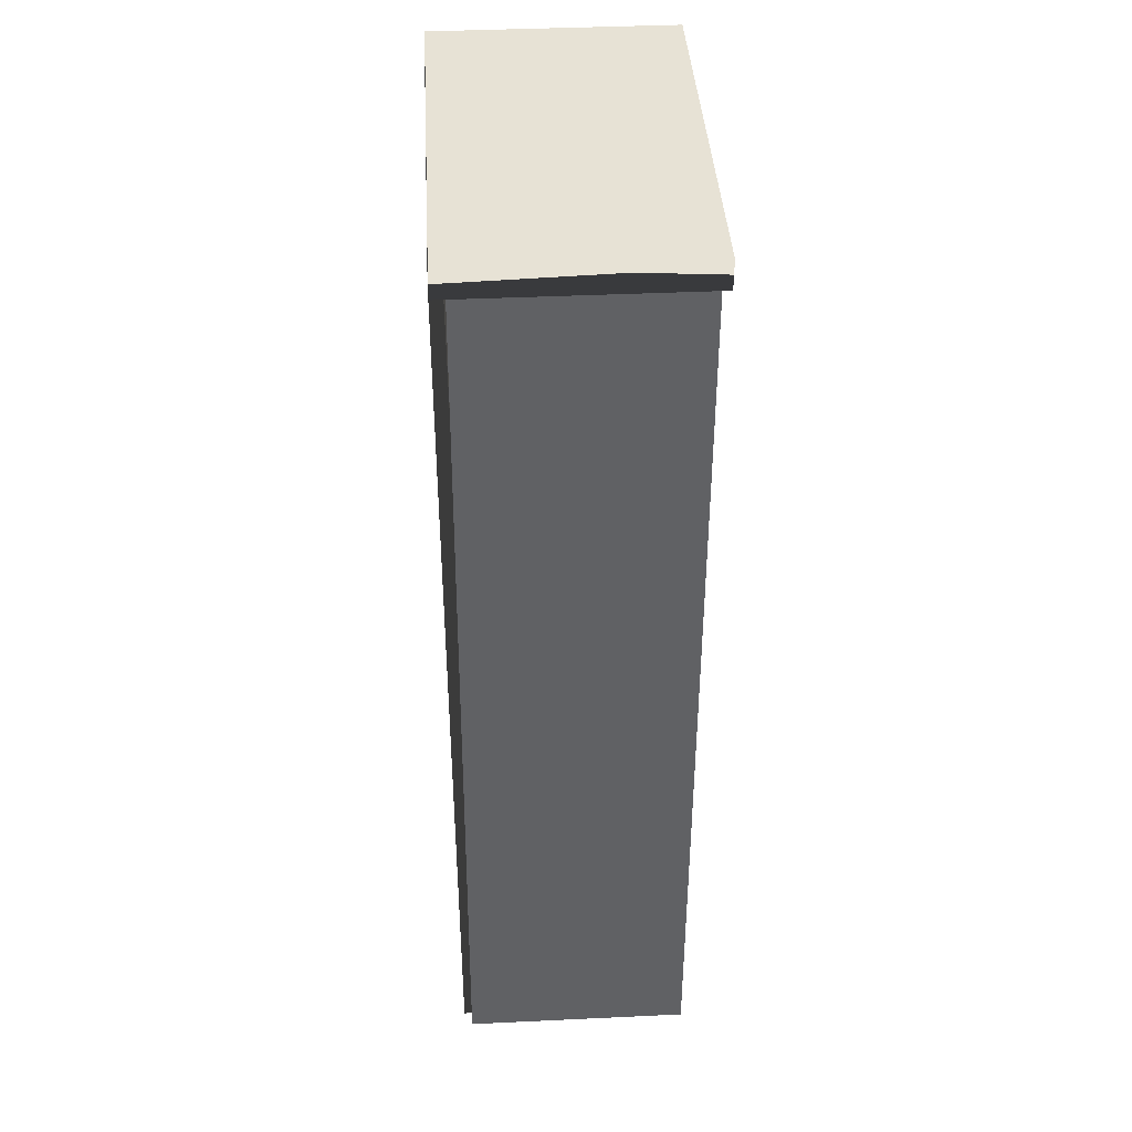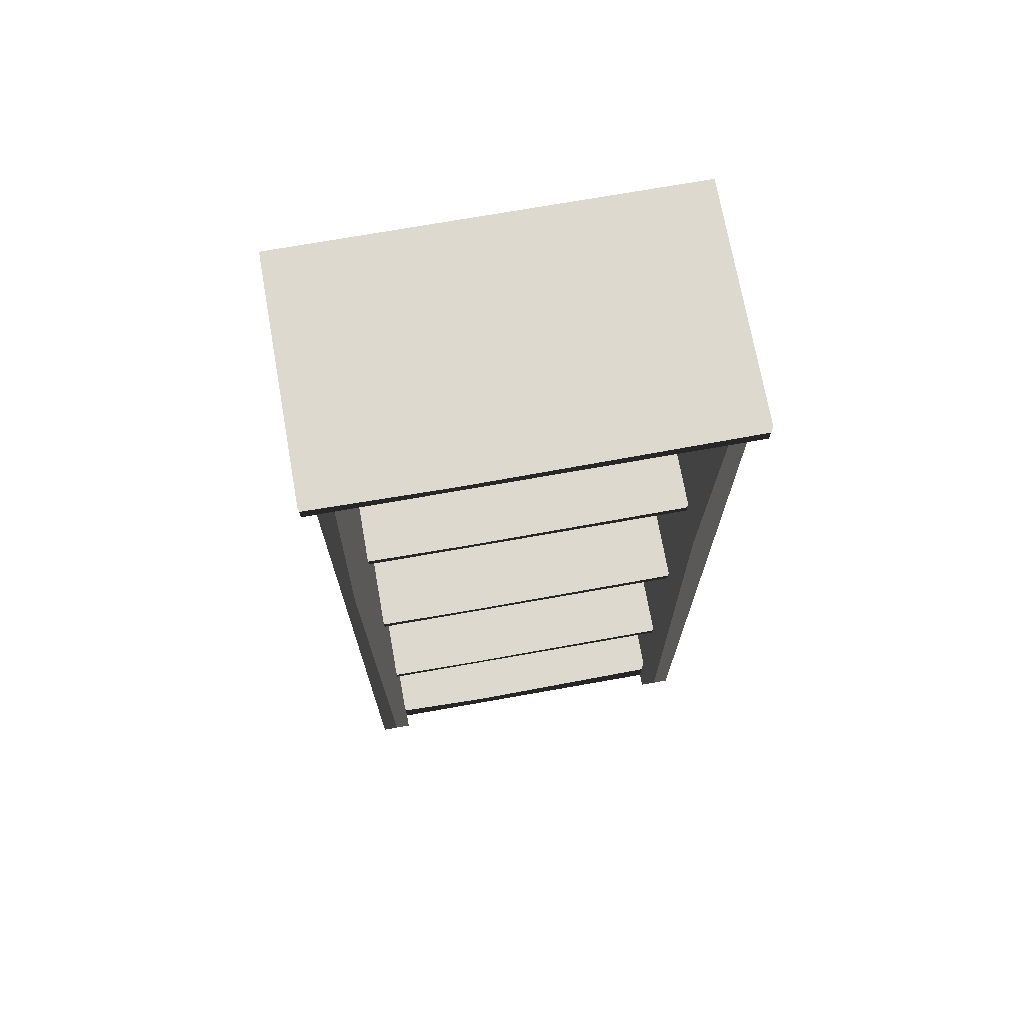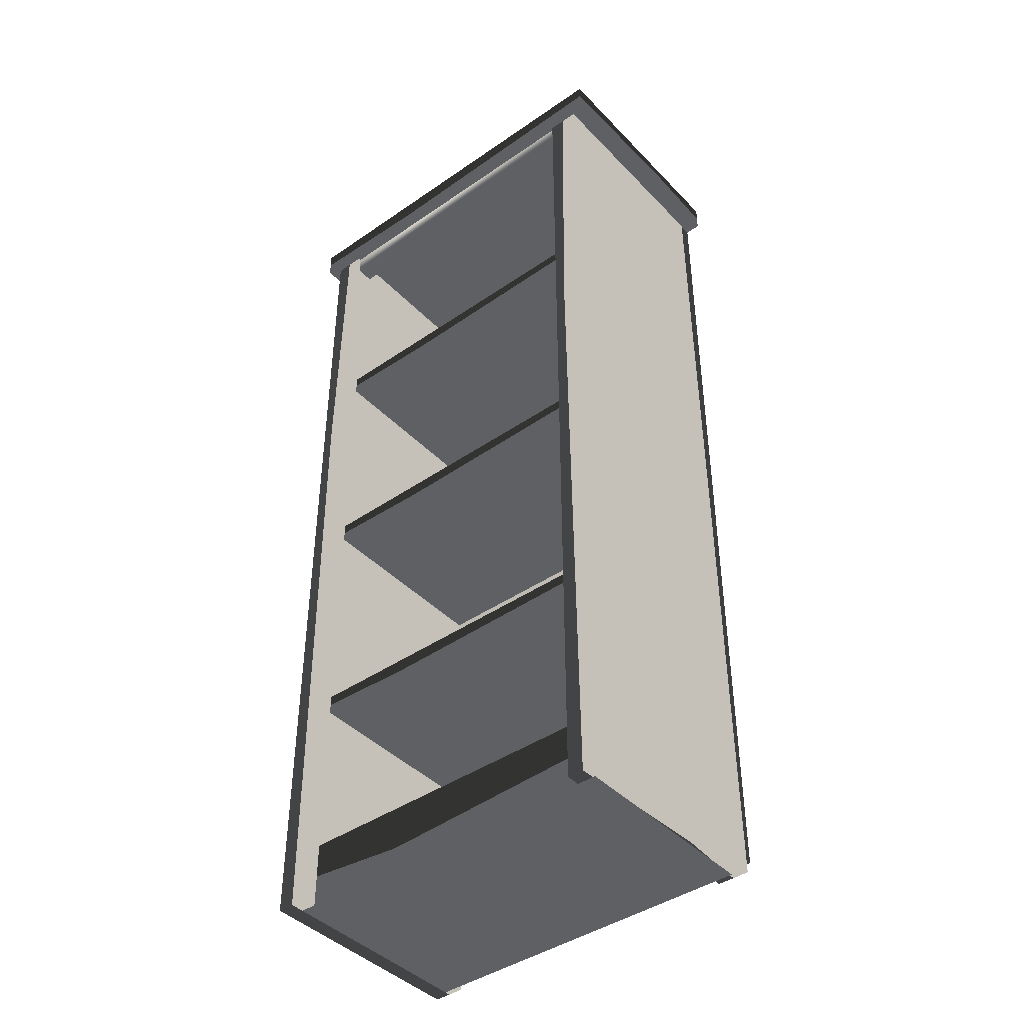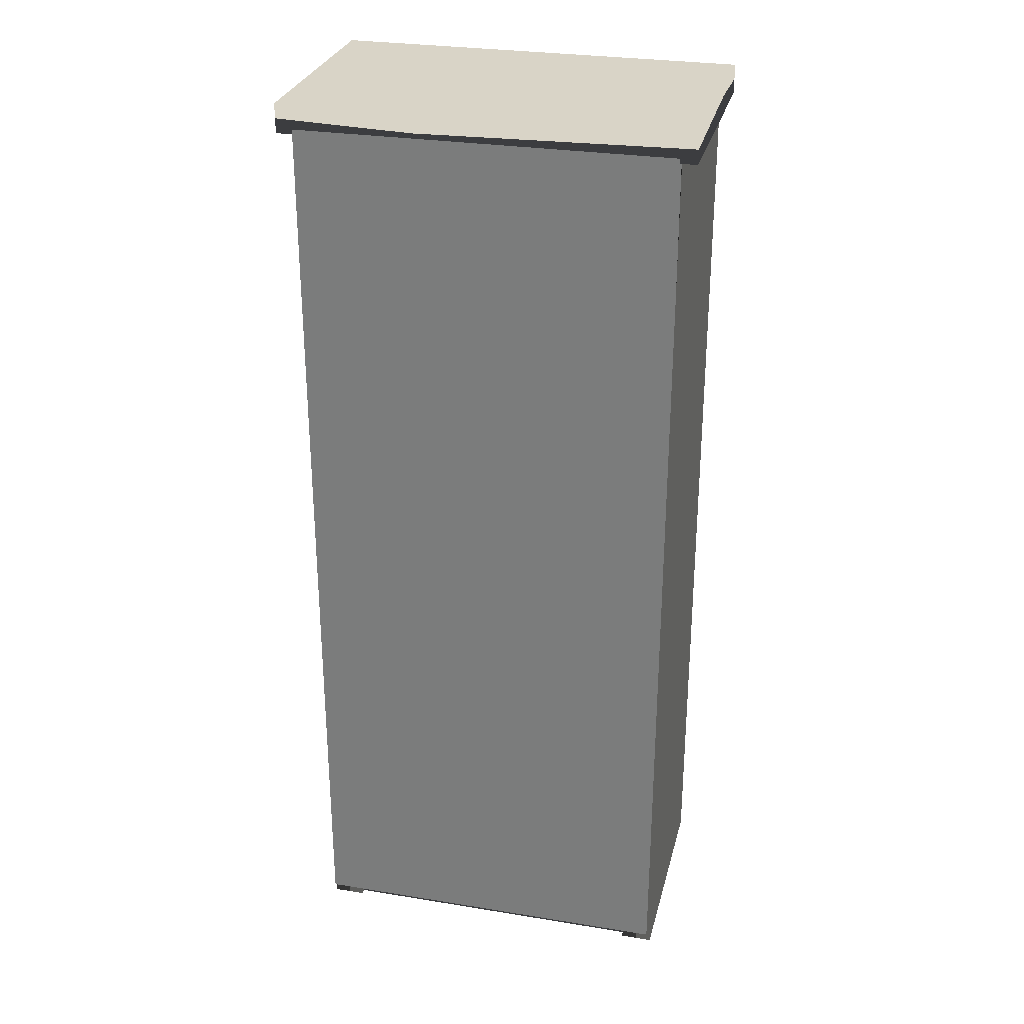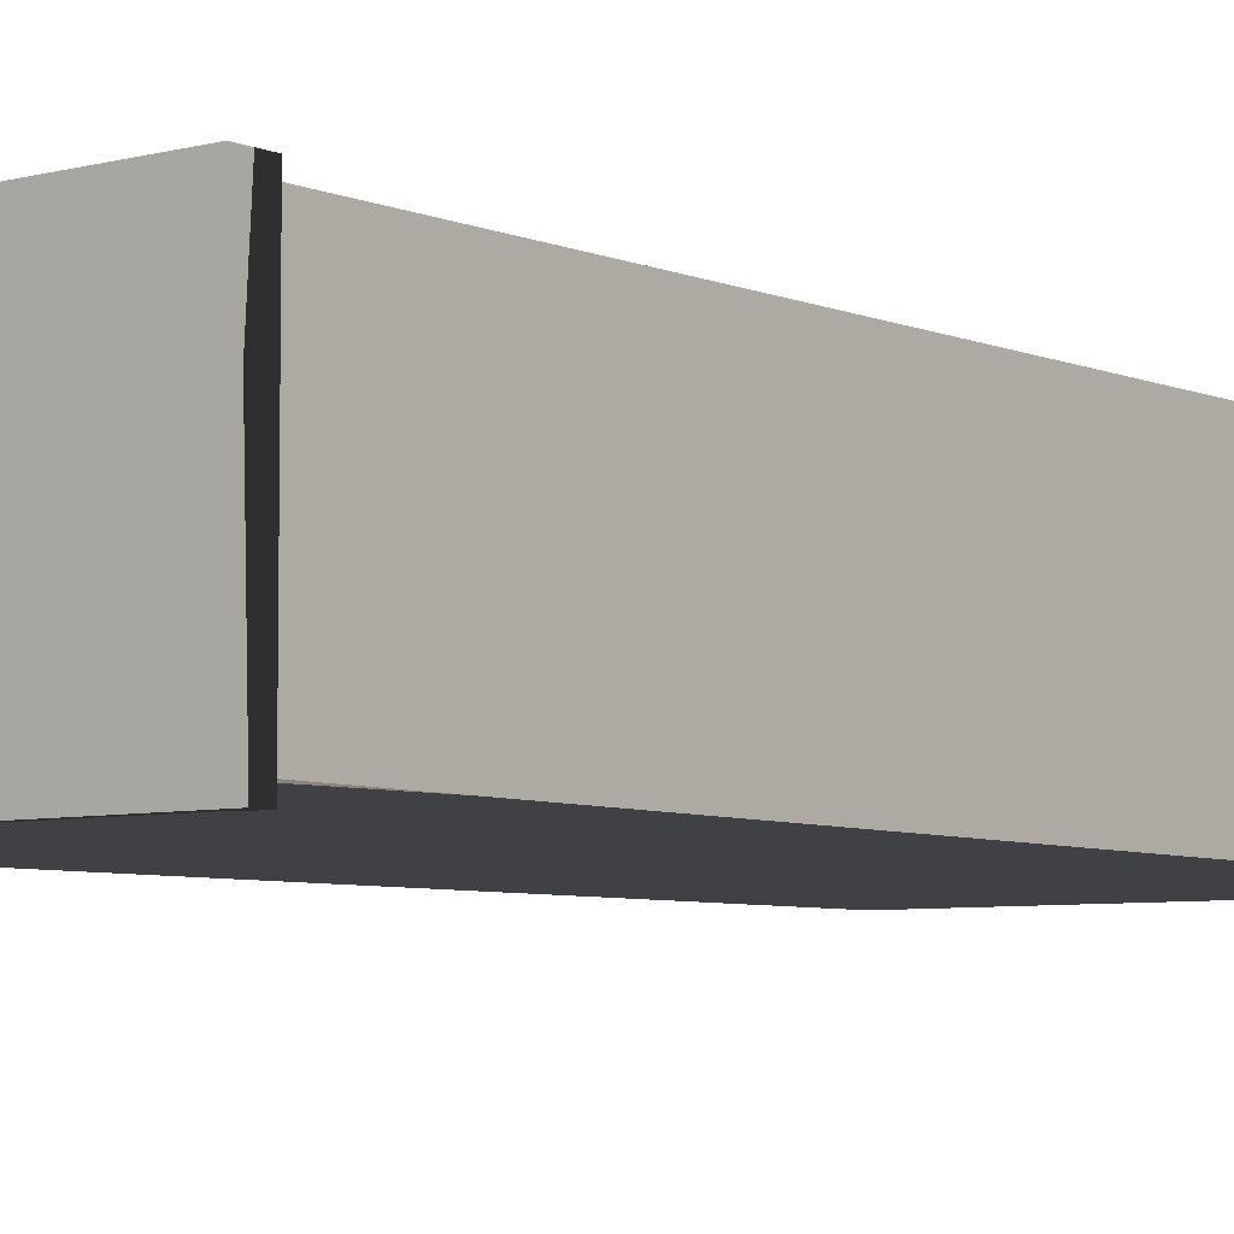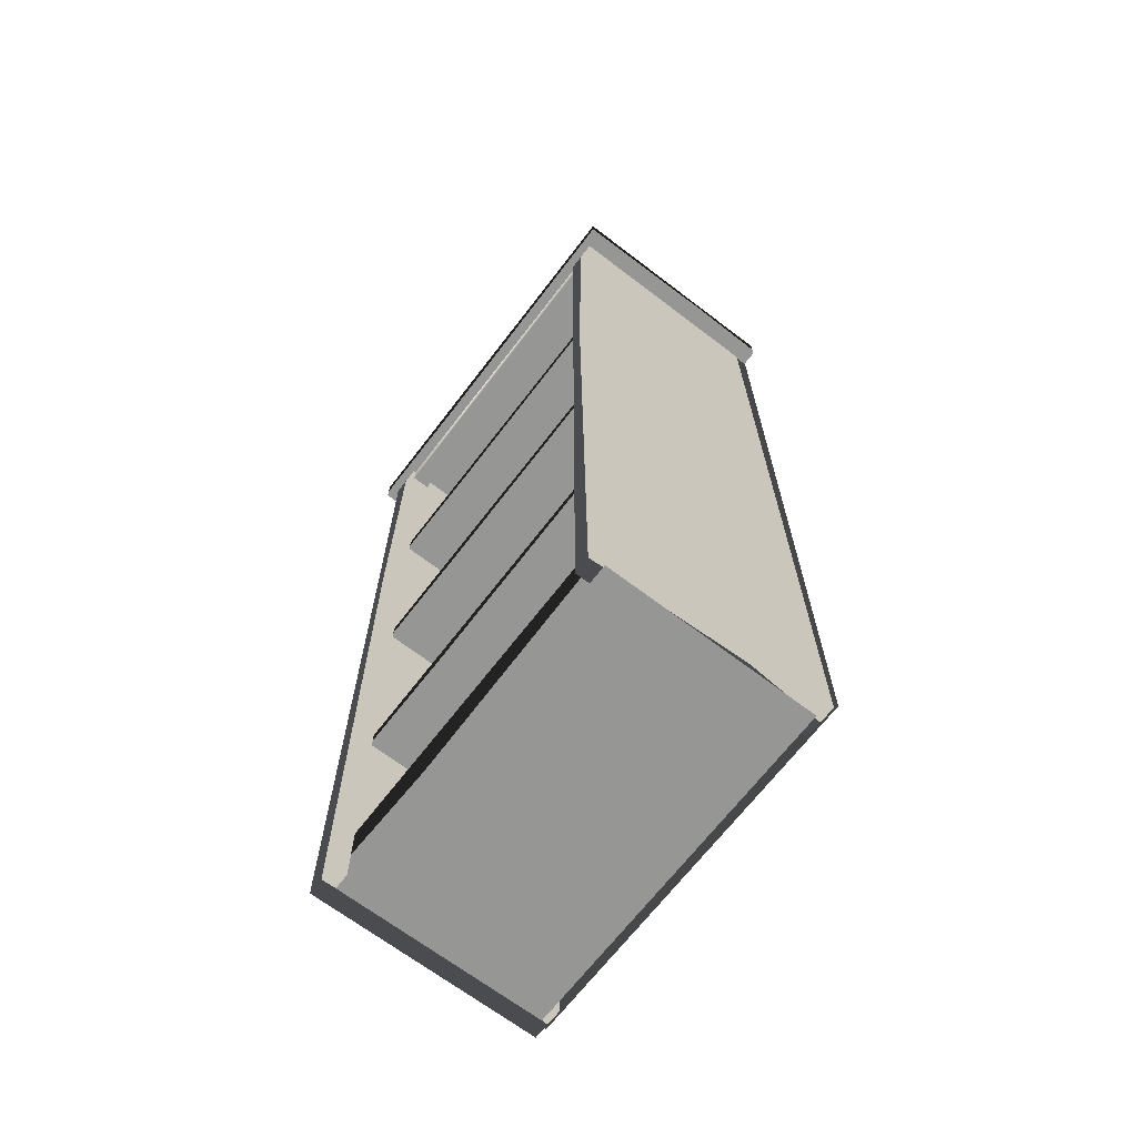
<metadata>
{"format":"obj","ext":"obj","renderer":"f3d","projection":"perspective","resolution":1024,"background":"white","views":[{"elev":40.3,"azim":-93.3,"up":"+Y"},{"elev":71.7,"azim":-10.1,"up":"+Y"},{"elev":-42.5,"azim":39.6,"up":"+Y"},{"elev":28.7,"azim":-166.3,"up":"+Y"},{"elev":-5.9,"azim":-141.4,"up":"+Z"},{"elev":-67.7,"azim":52.6,"up":"+Y"}]}
</metadata>
<code>
v  10.82 13.09 6.129
v  10.82 13.09 -6.605
v  -10.82 13.09 6.129
v  -10.82 13.09 -6.605
v  10.82 14.32 6.129
v  10.82 14.32 -6.605
v  -10.82 14.32 6.129
v  -10.82 14.32 -6.605
v  10.82 27.76 6.129
v  10.82 27.76 -6.605
v  -10.82 27.76 6.129
v  -10.82 27.76 -6.605
v  10.82 29 6.129
v  10.82 29 -6.605
v  -10.82 29 6.129
v  -10.82 29 -6.605
v  10.82 42.43 6.129
v  10.82 42.43 -6.605
v  -10.82 42.43 6.129
v  -10.82 42.43 -6.605
v  10.82 43.67 6.129
v  10.82 43.67 -6.605
v  -10.82 43.67 6.129
v  -10.82 43.67 -6.605
v  12.62 56.82 7.39
v  12.62 56.82 -7.39
v  -12.62 56.82 7.39
v  -12.62 56.82 -7.39
v  12.62 58.62 7.39
v  12.62 58.62 -7.39
v  -12.62 58.62 7.39
v  -12.62 58.62 -7.39
v  9.673 -0.7716 6.981
v  9.673 -0.7716 -6.981
v  9.673 57.53 6.981
v  9.673 57.53 -6.594
v  11.65 -0.7716 6.981
v  11.65 -0.7716 -6.981
v  11.65 57.53 6.981
v  11.65 57.53 -6.594
v  -11.83 -0.7716 6.981
v  -11.83 -0.7716 -6.981
v  -11.83 57.53 6.981
v  -11.83 57.53 -6.594
v  -9.852 -0.7716 6.981
v  -9.852 -0.7716 -6.981
v  -9.852 57.53 6.981
v  -9.852 57.53 -6.594
v  10.82 -0.7739 6.129
v  -10.82 -0.7739 6.129
v  -10.82 -0.7739 -6.605
v  10.82 -0.7739 -6.605
v  10.82 3.277 6.129
v  10.82 3.277 -6.605
v  -10.82 3.277 -6.605
v  -10.82 3.277 6.129
v  10.82 55.53 6.819
v  -10.82 55.53 6.819
v  -10.82 55.53 5.66
v  10.82 55.53 5.66
v  10.82 57.26 6.819
v  10.82 57.26 5.66
v  -10.82 57.26 5.66
v  -10.82 57.26 6.819
v  11.58 0.09703 -5.962
v  11.58 57.11 -5.962
v  -11.58 57.11 -5.962
v  -11.58 0.09703 -5.962
v  11.58 0.09703 -7.454
v  -11.58 0.09703 -7.454
v  -11.58 57.11 -7.454
v  11.58 57.11 -7.454
g bookshelf3
f 4 2 1 3
f 8 7 5 6
f 8 6 2 4
f 5 7 3 1
f 12 10 9 11
f 16 15 13 14
f 16 14 10 12
f 13 15 11 9
f 20 18 17 19
f 24 23 21 22
f 24 22 18 20
f 21 23 19 17
f 28 26 25 27
f 32 31 29 30
f 30 29 25 26
f 32 30 26 28
f 31 32 28 27
f 29 31 27 25
f 36 34 33 35
f 40 39 37 38
f 38 37 33 34
f 40 38 34 36
f 37 39 35 33
f 44 42 41 43
f 48 47 45 46
f 46 45 41 42
f 48 46 42 44
f 45 47 43 41
f 51 52 49 50
f 55 56 53 54
f 55 54 52 51
f 53 56 50 49
f 59 60 57 58
f 62 61 57 60
f 63 62 60 59
f 61 64 58 57
f 67 68 65 66
f 71 72 69 70
f 70 69 65 68
f 71 70 68 67
f 72 71 67 66
f 69 72 66 65
g

</code>
